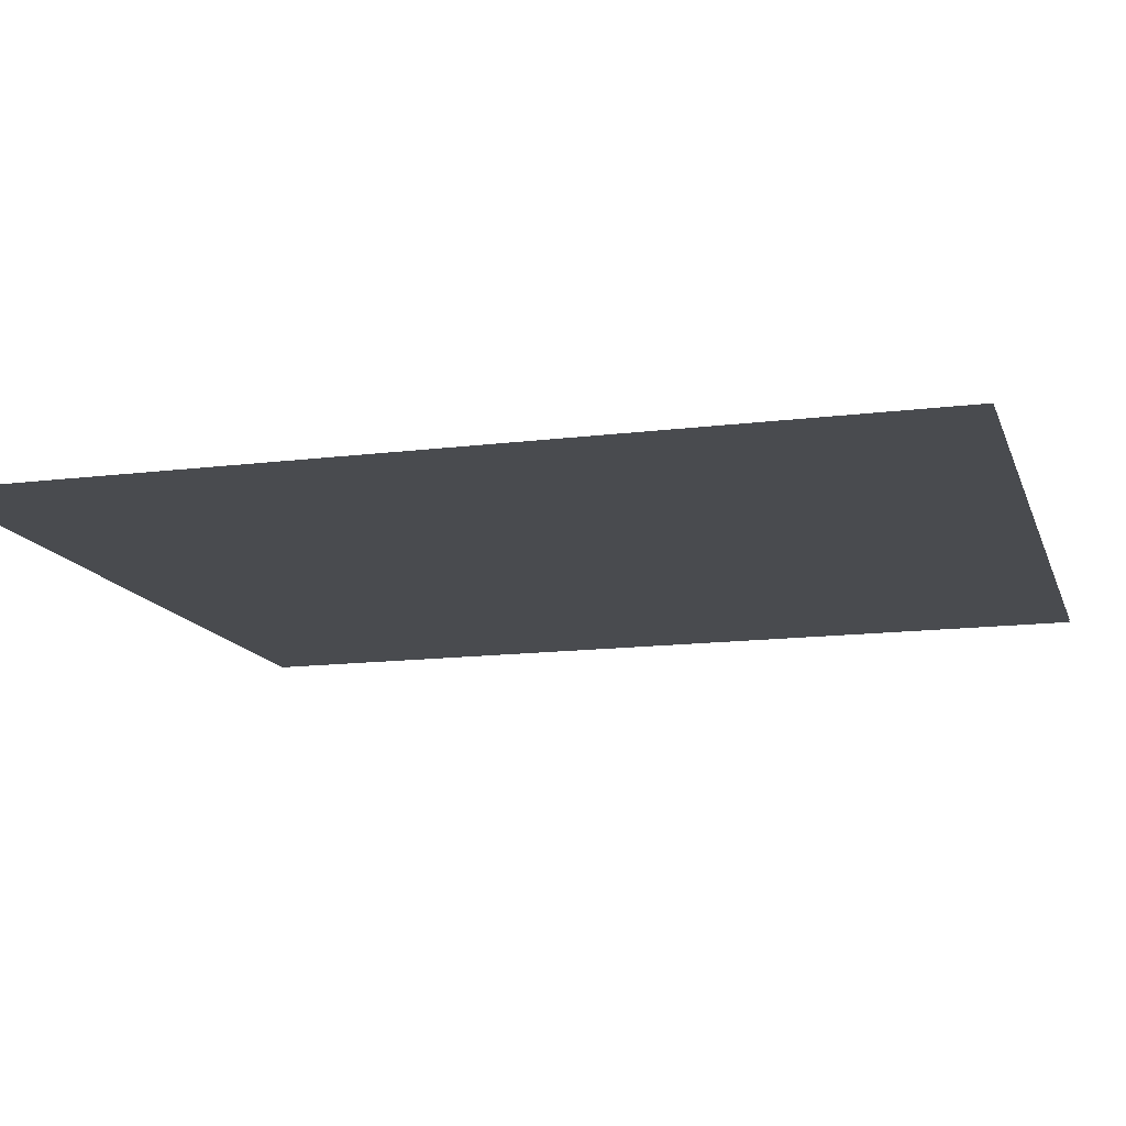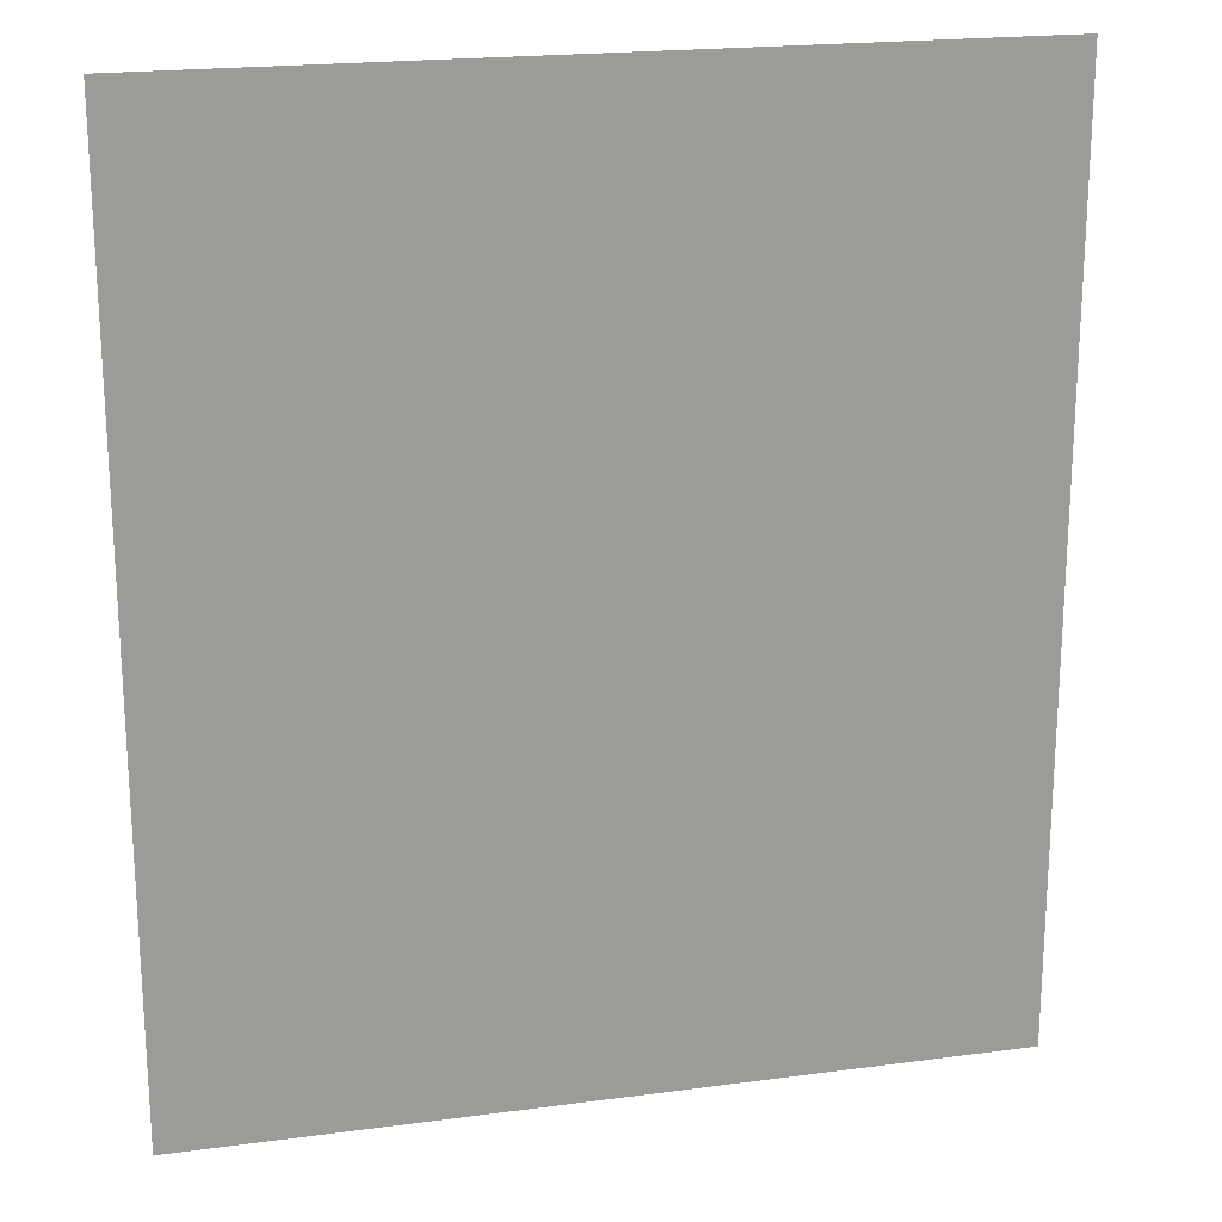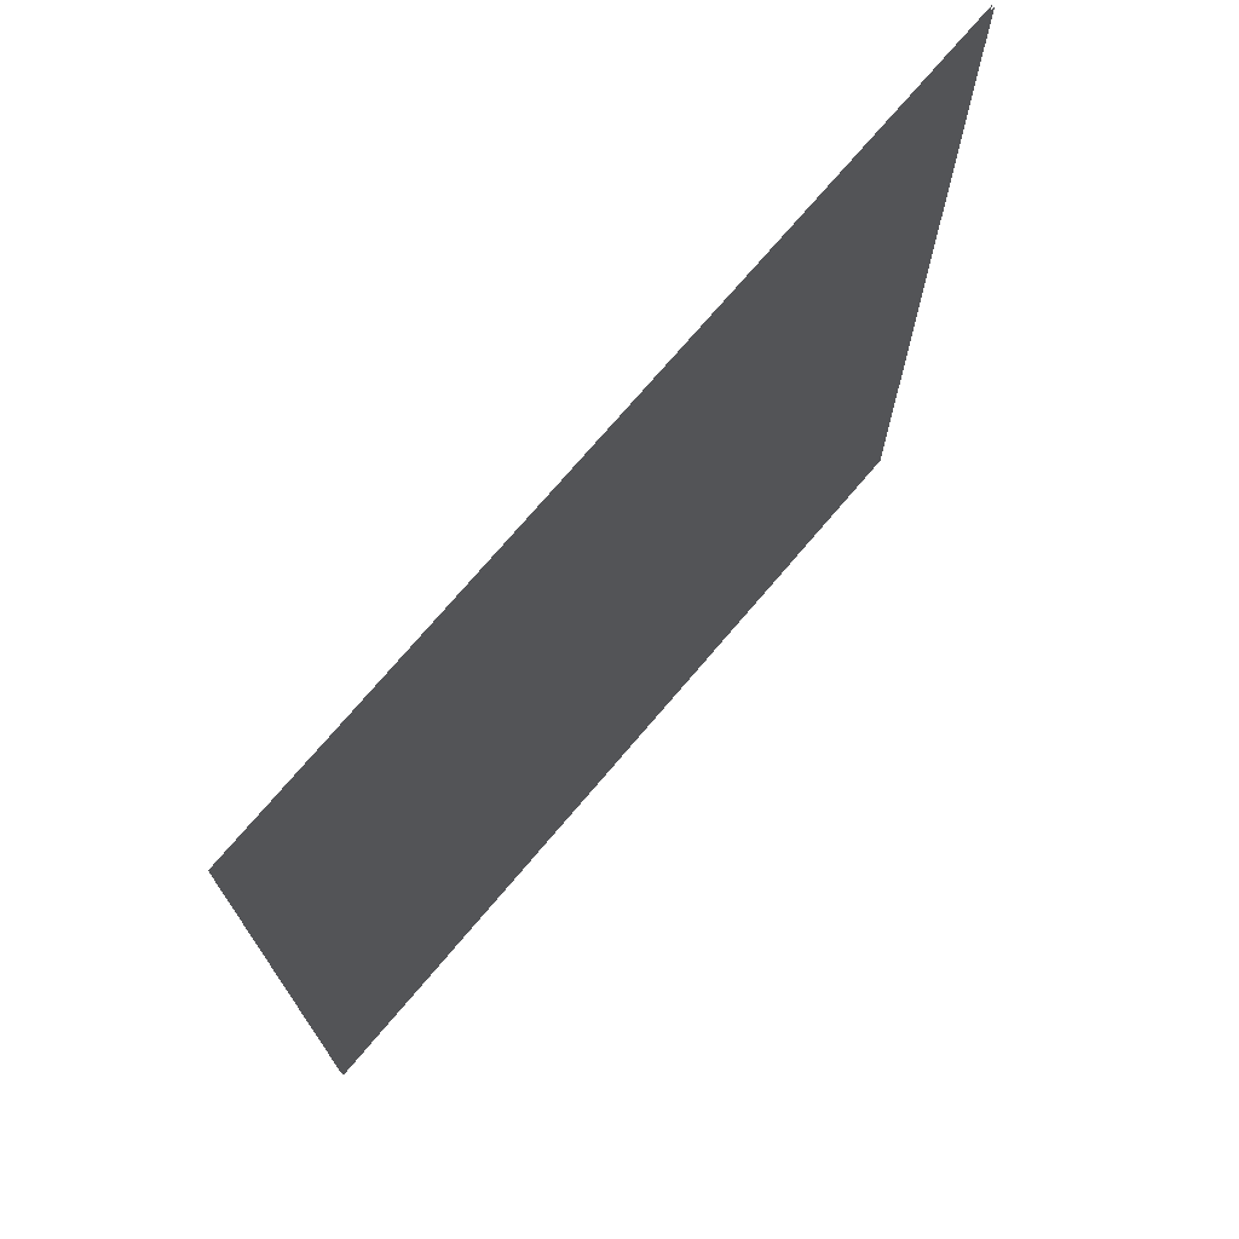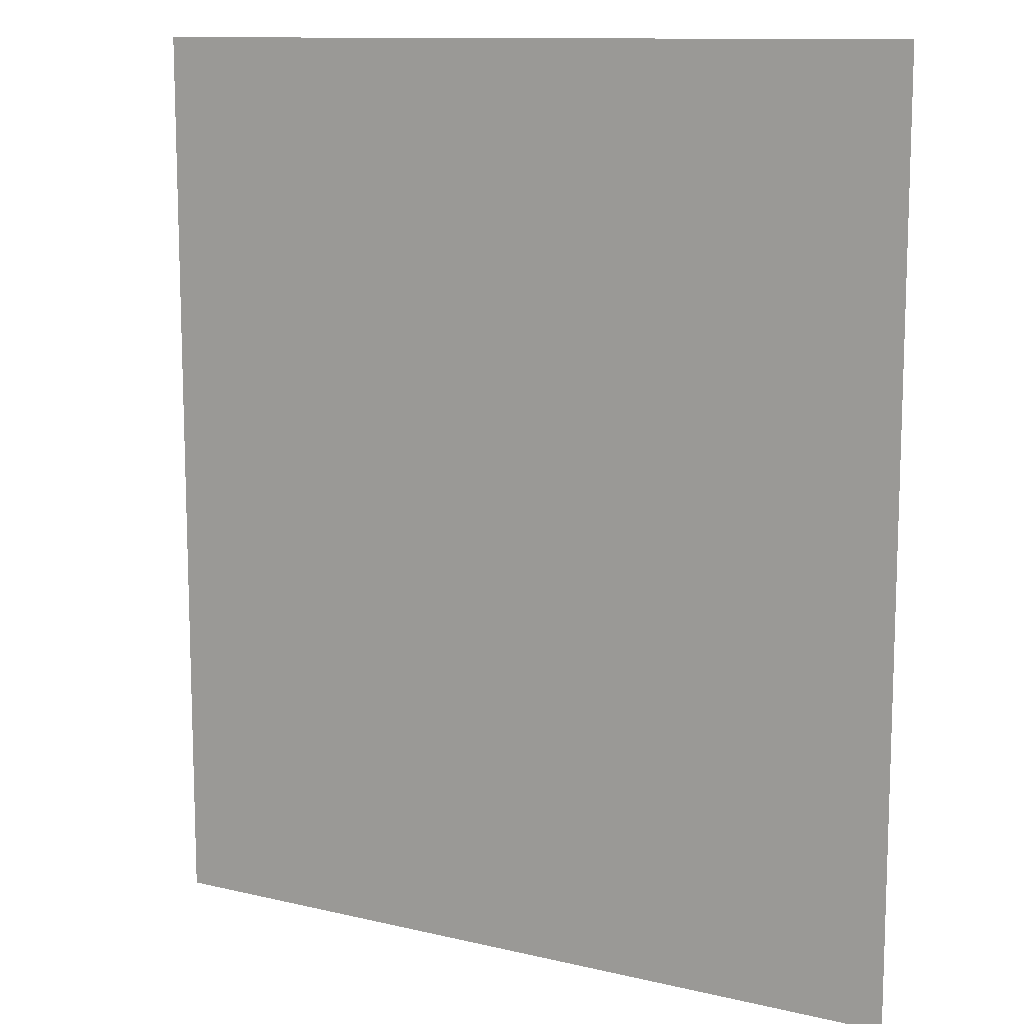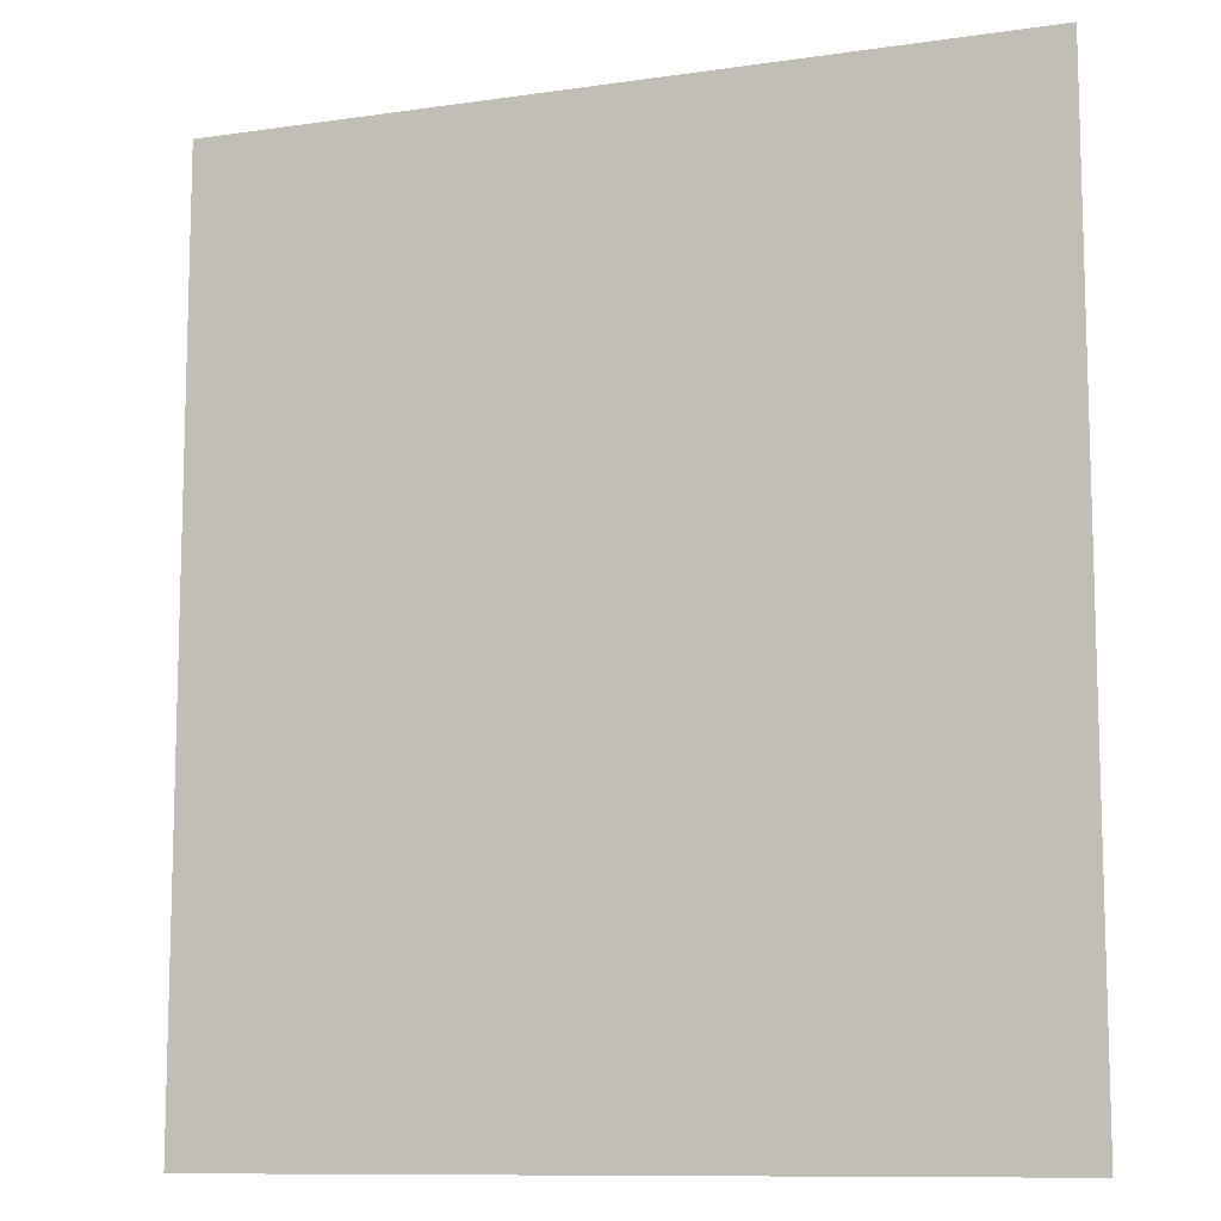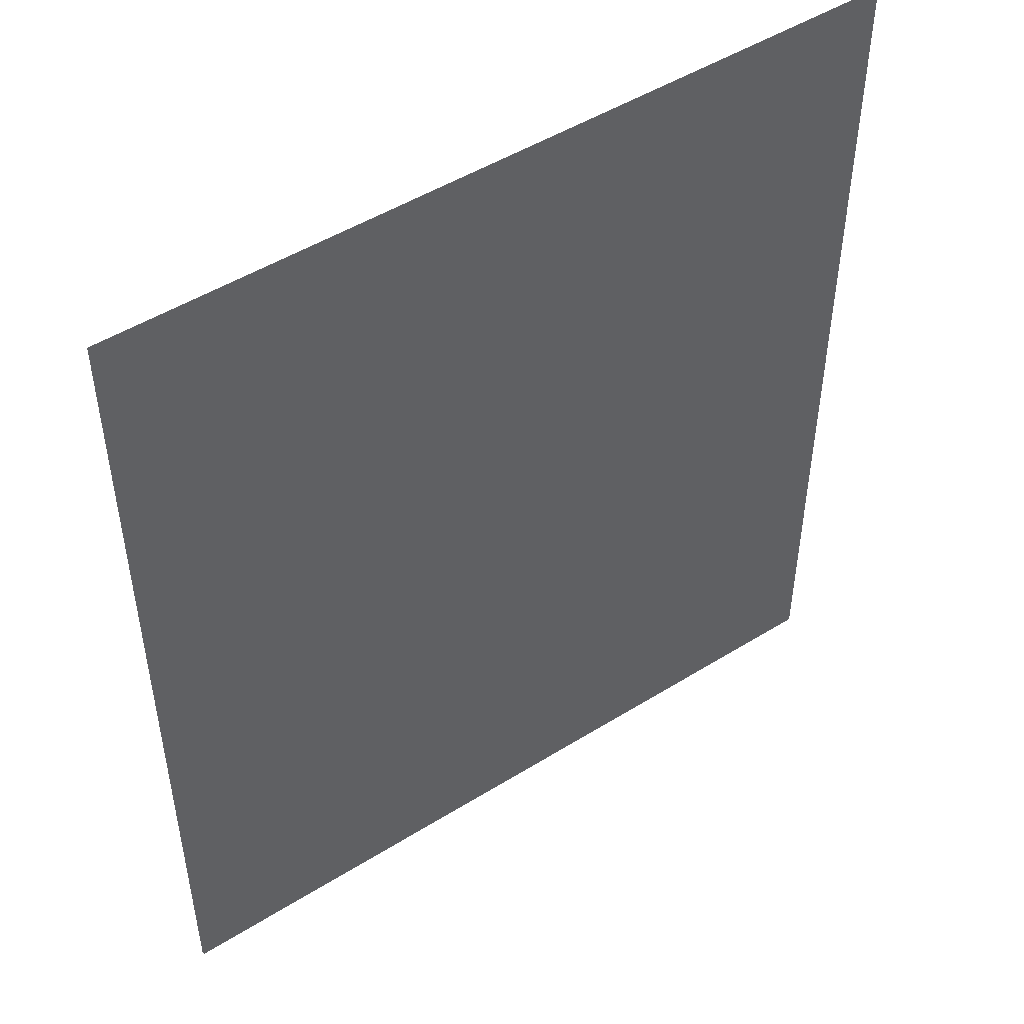
<metadata>
{"format":"obj","ext":"obj","renderer":"f3d","projection":"perspective","resolution":1024,"background":"white","views":[{"elev":-13.9,"azim":-74.3,"up":"+Z"},{"elev":20.3,"azim":166.3,"up":"+Y"},{"elev":73.1,"azim":130.3,"up":"+Y"},{"elev":11.5,"azim":-150.2,"up":"+Y"},{"elev":-10.5,"azim":-160.0,"up":"+Y"},{"elev":49.2,"azim":145.4,"up":"+Y"}]}
</metadata>
<code>
v 533200 180850 17
v 533200 181250 17
v 533550 181250 17
v 533550 180850 17
f 1 2 3 4
v 533200 180850 16
v 533200 181250 16
v 533550 181250 16
v 533550 180850 16
f 5 6 7 8

</code>
